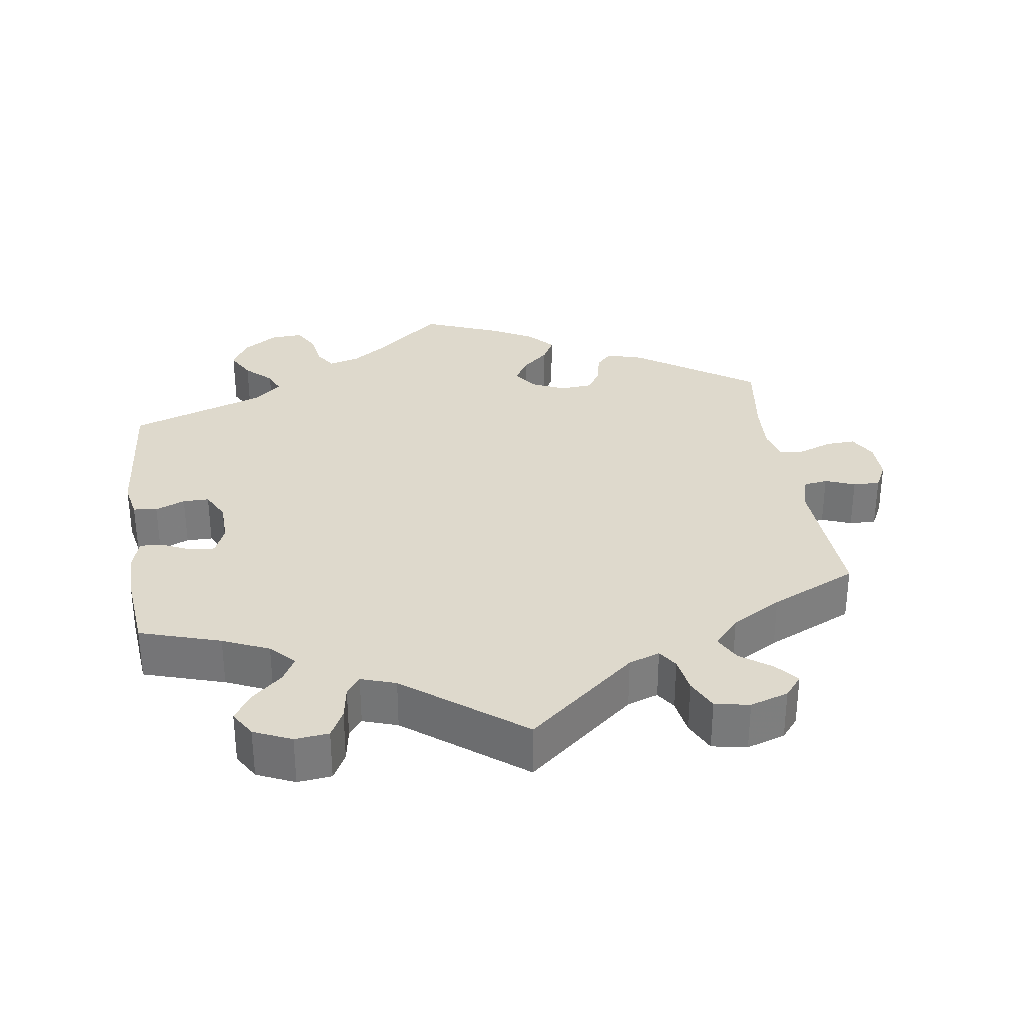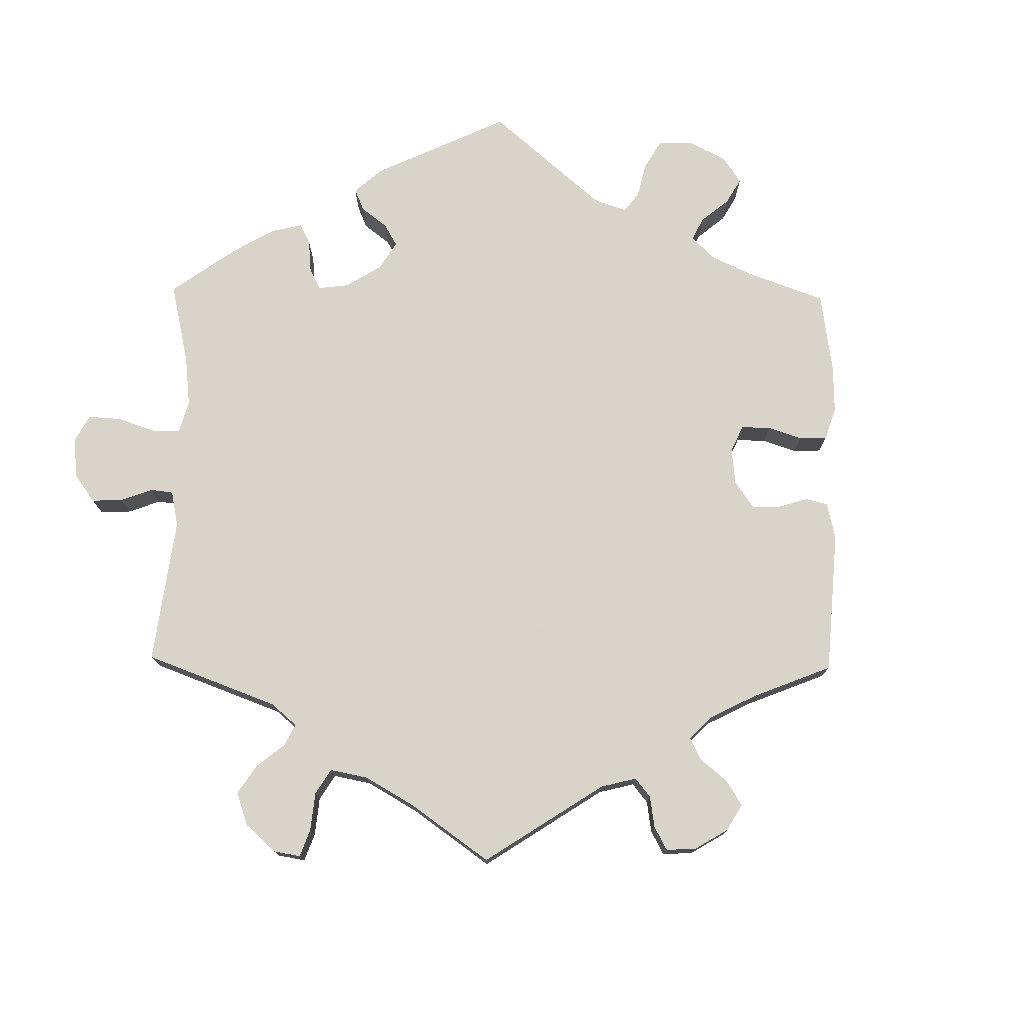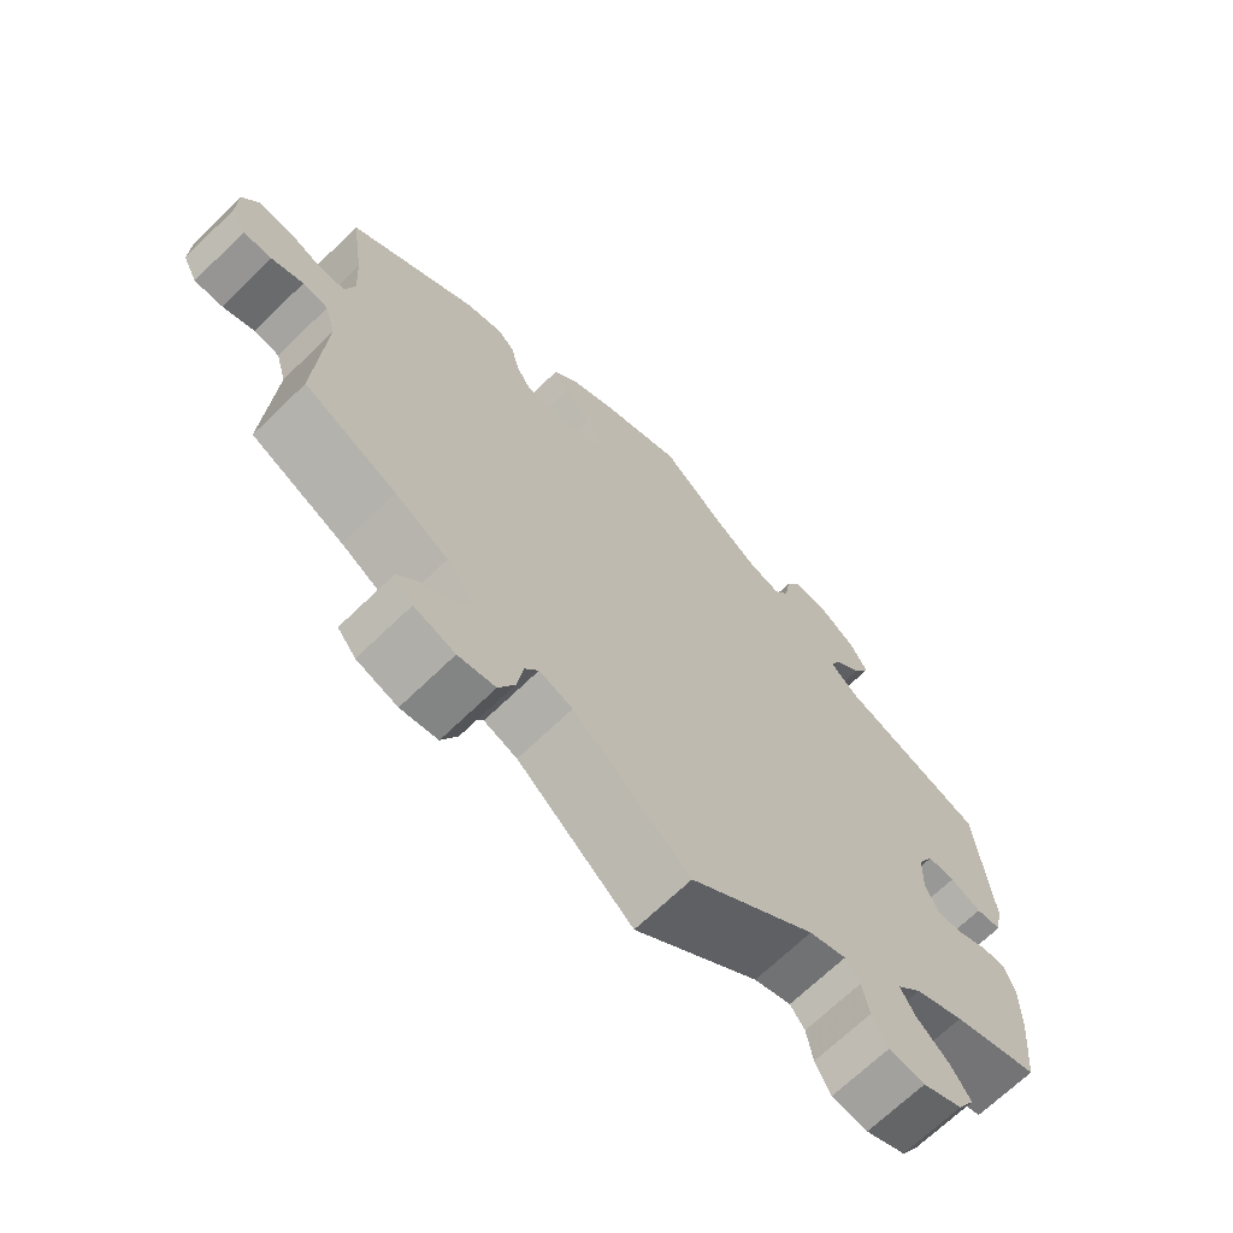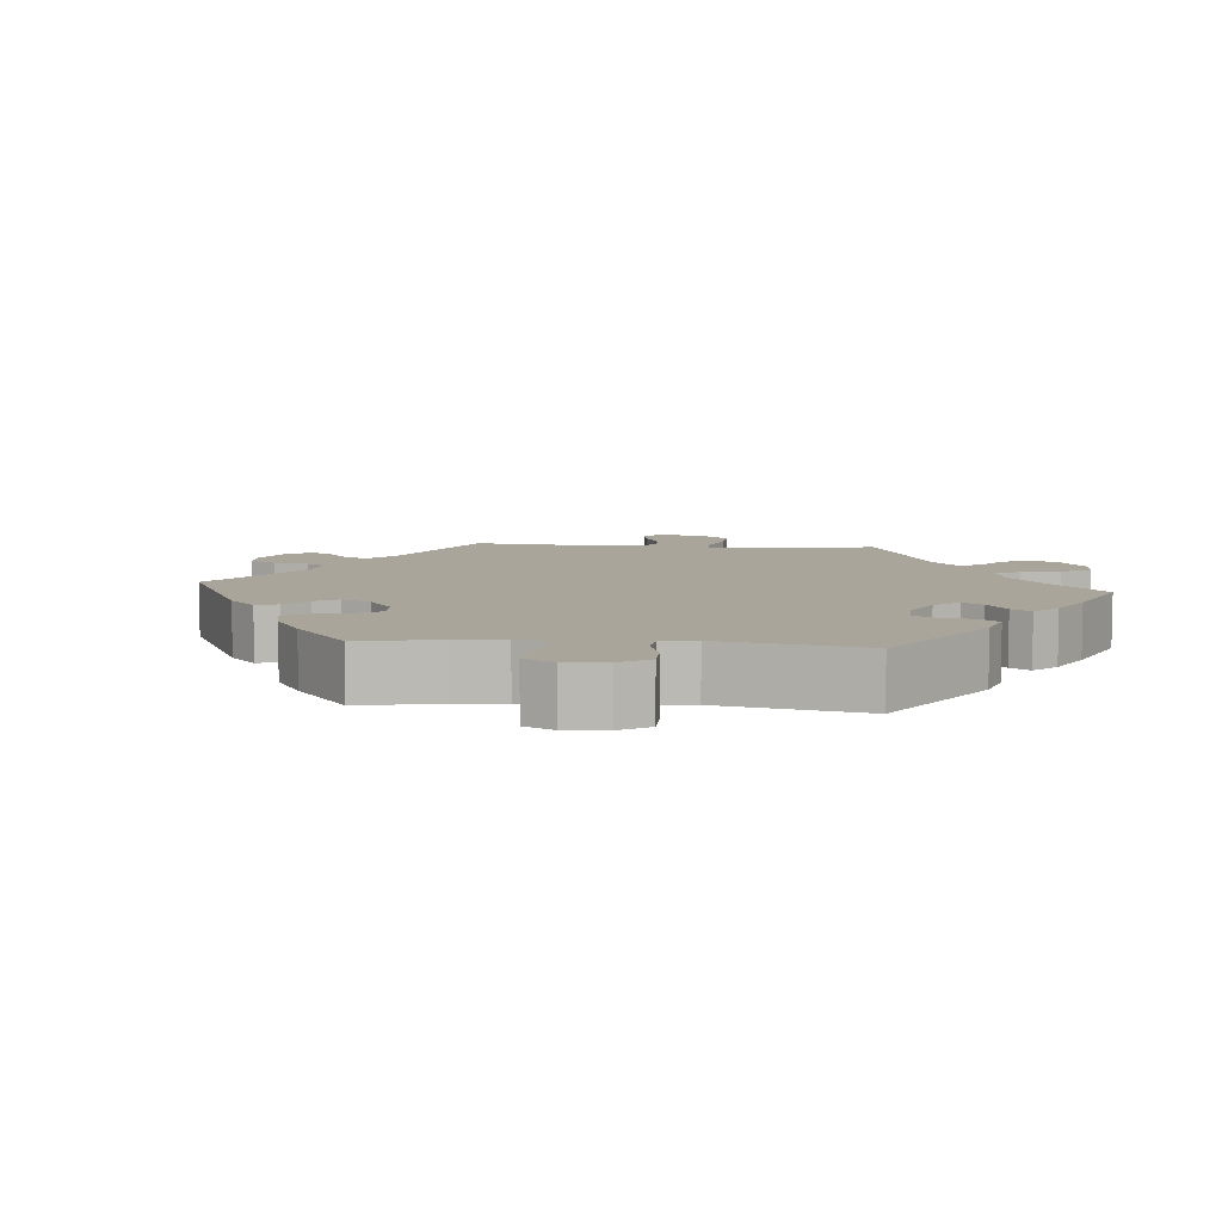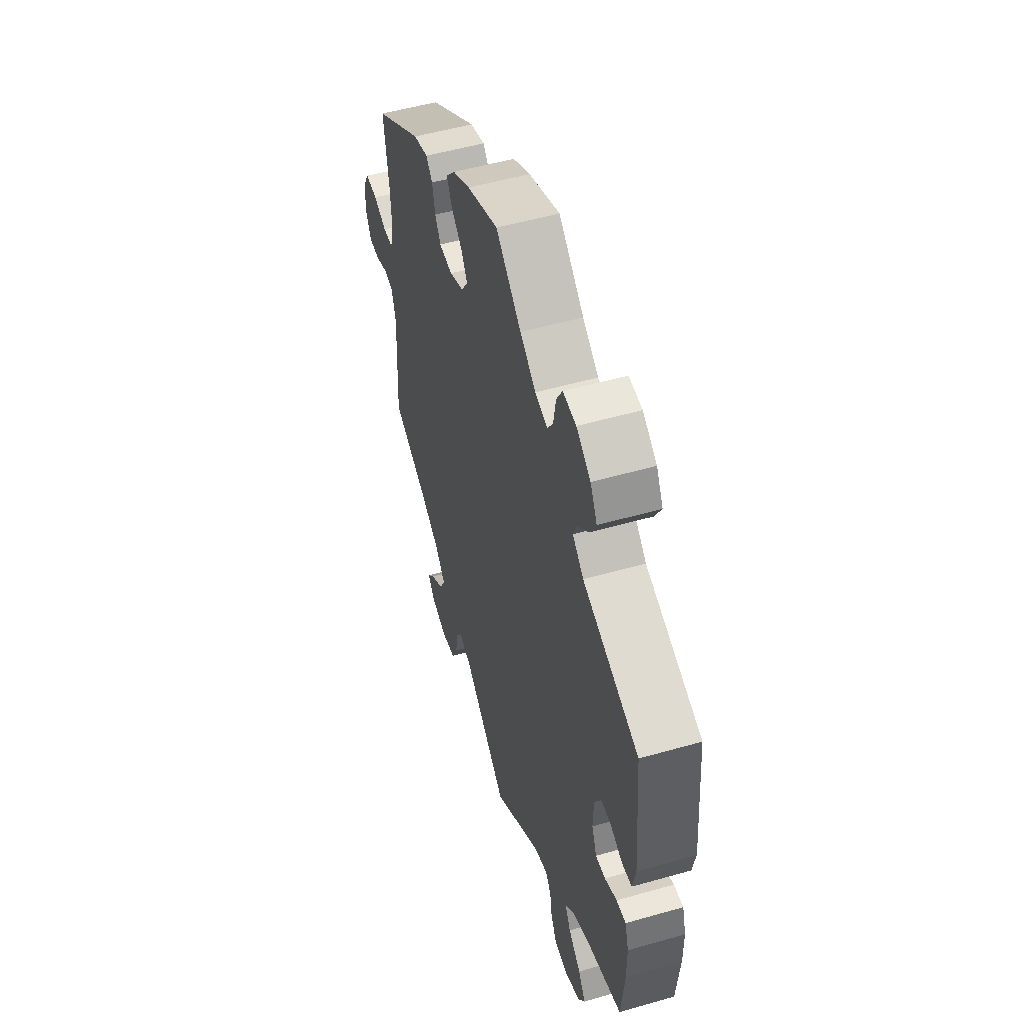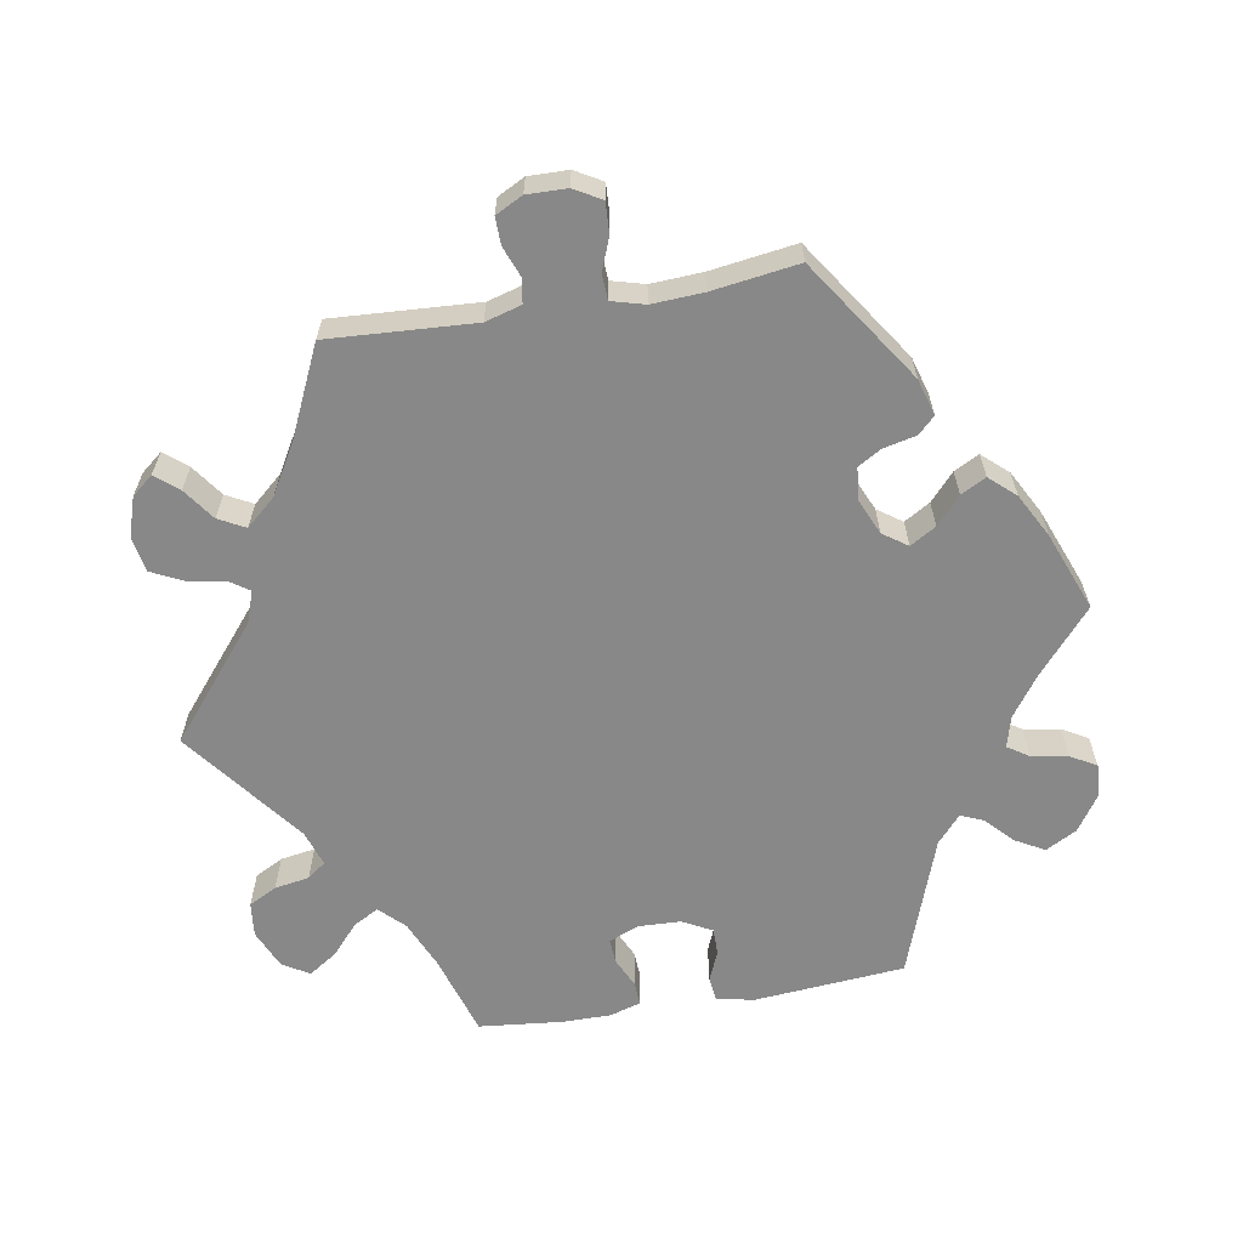
<metadata>
{"format":"obj","ext":"obj","renderer":"f3d","projection":"perspective","resolution":1024,"background":"white","views":[{"elev":32.0,"azim":171.6,"up":"+Y"},{"elev":75.7,"azim":-119.1,"up":"+Y"},{"elev":-68.5,"azim":-45.8,"up":"+Z"},{"elev":7.6,"azim":35.2,"up":"+Y"},{"elev":52.4,"azim":72.9,"up":"+Z"},{"elev":-62.7,"azim":-80.5,"up":"+Y"}]}
</metadata>
<code>
v 0.388 0.07 -0.324
v 0.324 0.07 -0.352
v 0.292 0.07 -0.385
v 0.311 0.07 -0.419
v 0.353 0.07 -0.456
v 0.378 0.07 -0.494
v 0.356 0.07 -0.53
v 0.304 0.07 -0.553
v 0.257 0.07 -0.548
v 0.237 0.07 -0.51
v 0.229 0.07 -0.463
v 0.21 0.07 -0.438
v 0.162 0.07 -0.454
v 0 0.07 -0.578
v -0.15 0.07 -0.454
v -0.193 0.07 -0.439
v -0.211 0.07 -0.466
v -0.219 0.07 -0.516
v -0.24 0.07 -0.559
v -0.288 0.07 -0.568
v -0.341 0.07 -0.551
v -0.365 0.07 -0.522
v -0.339 0.07 -0.491
v -0.296 0.07 -0.46
v -0.277 0.07 -0.424
v -0.312 0.07 -0.384
v -0.381 0.07 -0.344
v -0.501 0.07 -0.289
v -0.49 0.07 -0.091
v -0.504 0.07 -0.042
v -0.537 0.07 -0.037
v -0.578 0.07 -0.053
v -0.615 0.07 -0.054
v -0.634 0.07 -0.017
v -0.633 0.07 0.037
v -0.612 0.07 0.074
v -0.571 0.07 0.072
v -0.526 0.07 0.055
v -0.492 0.07 0.057
v -0.48 0.07 0.102
v -0.484 0.07 0.172
v -0.501 0.07 0.289
v -0.336 0.07 0.401
v -0.286 0.07 0.416
v -0.264 0.07 0.393
v -0.254 0.07 0.349
v -0.235 0.07 0.317
v -0.19 0.07 0.313
v -0.143 0.07 0.334
v -0.12 0.07 0.367
v -0.141 0.07 0.402
v -0.178 0.07 0.435
v -0.196 0.07 0.469
v -0.165 0.07 0.504
v -0.106 0.07 0.536
v 0 0.07 0.578
v 0.086 0.07 0.505
v 0.14 0.07 0.467
v 0.182 0.07 0.456
v 0.201 0.07 0.485
v 0.209 0.07 0.534
v 0.229 0.07 0.569
v 0.274 0.07 0.566
v 0.322 0.07 0.534
v 0.345 0.07 0.492
v 0.323 0.07 0.452
v 0.287 0.07 0.418
v 0.274 0.07 0.387
v 0.311 0.07 0.355
v 0.5 0.07 0.289
v 0.518 0.07 0.085
v 0.508 0.07 0.034
v 0.475 0.07 0.03
v 0.434 0.07 0.047
v 0.398 0.07 0.047
v 0.377 0.07 0.007
v 0.375 0.07 -0.051
v 0.392 0.07 -0.091
v 0.425 0.07 -0.089
v 0.466 0.07 -0.07
v 0.498 0.07 -0.068
v 0.511 0.07 -0.11
v 0.511 0.07 -0.177
v 0.5 0.07 -0.289
v 0.388 0 -0.324
v 0.324 0 -0.352
v 0.292 0 -0.385
v 0.311 0 -0.419
v 0.353 0 -0.456
v 0.378 0 -0.494
v 0.356 0 -0.53
v 0.304 0 -0.553
v 0.257 0 -0.548
v 0.237 0 -0.51
v 0.229 0 -0.463
v 0.21 0 -0.438
v 0.162 0 -0.454
v 0 0 -0.578
v -0.15 0 -0.454
v -0.193 0 -0.439
v -0.211 0 -0.466
v -0.219 0 -0.516
v -0.24 0 -0.559
v -0.288 0 -0.568
v -0.341 0 -0.551
v -0.365 0 -0.522
v -0.339 0 -0.491
v -0.296 0 -0.46
v -0.277 0 -0.424
v -0.312 0 -0.384
v -0.381 0 -0.344
v -0.501 0 -0.289
v -0.49 0 -0.091
v -0.504 0 -0.042
v -0.537 0 -0.037
v -0.578 0 -0.053
v -0.615 0 -0.054
v -0.634 0 -0.017
v -0.633 0 0.037
v -0.612 0 0.074
v -0.571 0 0.072
v -0.526 0 0.055
v -0.492 0 0.057
v -0.48 0 0.102
v -0.484 0 0.172
v -0.501 0 0.289
v -0.336 0 0.401
v -0.286 0 0.416
v -0.264 0 0.393
v -0.254 0 0.349
v -0.235 0 0.317
v -0.19 0 0.313
v -0.143 0 0.334
v -0.12 0 0.367
v -0.141 0 0.402
v -0.178 0 0.435
v -0.196 0 0.469
v -0.165 0 0.504
v -0.106 0 0.536
v 0 0 0.578
v 0.086 0 0.505
v 0.14 0 0.467
v 0.182 0 0.456
v 0.201 0 0.485
v 0.209 0 0.534
v 0.229 0 0.569
v 0.274 0 0.566
v 0.322 0 0.534
v 0.345 0 0.492
v 0.323 0 0.452
v 0.287 0 0.418
v 0.274 0 0.387
v 0.311 0 0.355
v 0.5 0 0.289
v 0.518 0 0.085
v 0.508 0 0.034
v 0.475 0 0.03
v 0.434 0 0.047
v 0.398 0 0.047
v 0.377 0 0.007
v 0.375 0 -0.051
v 0.392 0 -0.091
v 0.425 0 -0.089
v 0.466 0 -0.07
v 0.498 0 -0.068
v 0.511 0 -0.11
v 0.511 0 -0.177
v 0.5 0 -0.289
f 83 84 1
f 82 83 1 2
f 79 80 81 82
f 78 79 82 2
f 77 78 2 3
f 76 77 3
f 71 72 73 74
f 69 70 71 74
f 68 69 74 75
f 64 65 66 67
f 64 67 68
f 63 64 68
f 60 61 62 63
f 59 60 63 68
f 58 59 68 75
f 54 55 56 57
f 51 52 53 54
f 50 51 54 57
f 49 50 57 58
f 43 44 45 46
f 41 42 43 46
f 40 41 46 47
f 39 40 47 48
f 35 36 37 38
f 35 38 39
f 34 35 39
f 31 32 33 34
f 30 31 34 39
f 29 30 39 48
f 27 28 29 48
f 21 22 23 24
f 21 24 25
f 20 21 25
f 17 18 19 20
f 16 17 20 25
f 13 14 15
f 12 13 15 16
f 8 9 10 11
f 8 11 12
f 7 8 12
f 4 5 6 7
f 3 4 7 12
f 76 3 12 16
f 49 58 75 76
f 26 27 48 49
f 26 49 76
f 16 25 26 76
f 85 168 167
f 86 85 167 166
f 166 165 164 163
f 86 166 163 162
f 87 86 162 161
f 87 161 160
f 158 157 156 155
f 158 155 154 153
f 159 158 153 152
f 151 150 149 148
f 152 151 148
f 152 148 147
f 147 146 145 144
f 152 147 144 143
f 159 152 143 142
f 141 140 139 138
f 138 137 136 135
f 141 138 135 134
f 142 141 134 133
f 130 129 128 127
f 130 127 126 125
f 131 130 125 124
f 132 131 124 123
f 122 121 120 119
f 123 122 119
f 123 119 118
f 118 117 116 115
f 123 118 115 114
f 132 123 114 113
f 132 113 112 111
f 108 107 106 105
f 109 108 105
f 109 105 104
f 104 103 102 101
f 109 104 101 100
f 99 98 97
f 100 99 97 96
f 95 94 93 92
f 96 95 92
f 96 92 91
f 91 90 89 88
f 96 91 88 87
f 100 96 87 160
f 160 159 142 133
f 133 132 111 110
f 160 133 110
f 160 110 109 100
f 1 85 86 2
f 2 86 87 3
f 3 87 88 4
f 4 88 89 5
f 5 89 90 6
f 6 90 91 7
f 7 91 92 8
f 8 92 93 9
f 9 93 94 10
f 10 94 95 11
f 11 95 96 12
f 12 96 97 13
f 13 97 98 14
f 14 98 99 15
f 15 99 100 16
f 16 100 101 17
f 17 101 102 18
f 18 102 103 19
f 19 103 104 20
f 20 104 105 21
f 21 105 106 22
f 22 106 107 23
f 23 107 108 24
f 24 108 109 25
f 25 109 110 26
f 26 110 111 27
f 27 111 112 28
f 28 112 113 29
f 29 113 114 30
f 30 114 115 31
f 31 115 116 32
f 32 116 117 33
f 33 117 118 34
f 34 118 119 35
f 35 119 120 36
f 36 120 121 37
f 37 121 122 38
f 38 122 123 39
f 39 123 124 40
f 40 124 125 41
f 41 125 126 42
f 42 126 127 43
f 43 127 128 44
f 44 128 129 45
f 45 129 130 46
f 46 130 131 47
f 47 131 132 48
f 48 132 133 49
f 49 133 134 50
f 50 134 135 51
f 51 135 136 52
f 52 136 137 53
f 53 137 138 54
f 54 138 139 55
f 55 139 140 56
f 56 140 141 57
f 57 141 142 58
f 58 142 143 59
f 59 143 144 60
f 60 144 145 61
f 61 145 146 62
f 62 146 147 63
f 63 147 148 64
f 64 148 149 65
f 65 149 150 66
f 66 150 151 67
f 67 151 152 68
f 68 152 153 69
f 69 153 154 70
f 70 154 155 71
f 71 155 156 72
f 72 156 157 73
f 73 157 158 74
f 74 158 159 75
f 75 159 160 76
f 76 160 161 77
f 77 161 162 78
f 78 162 163 79
f 79 163 164 80
f 80 164 165 81
f 81 165 166 82
f 82 166 167 83
f 83 167 168 84
f 84 168 85 1

</code>
